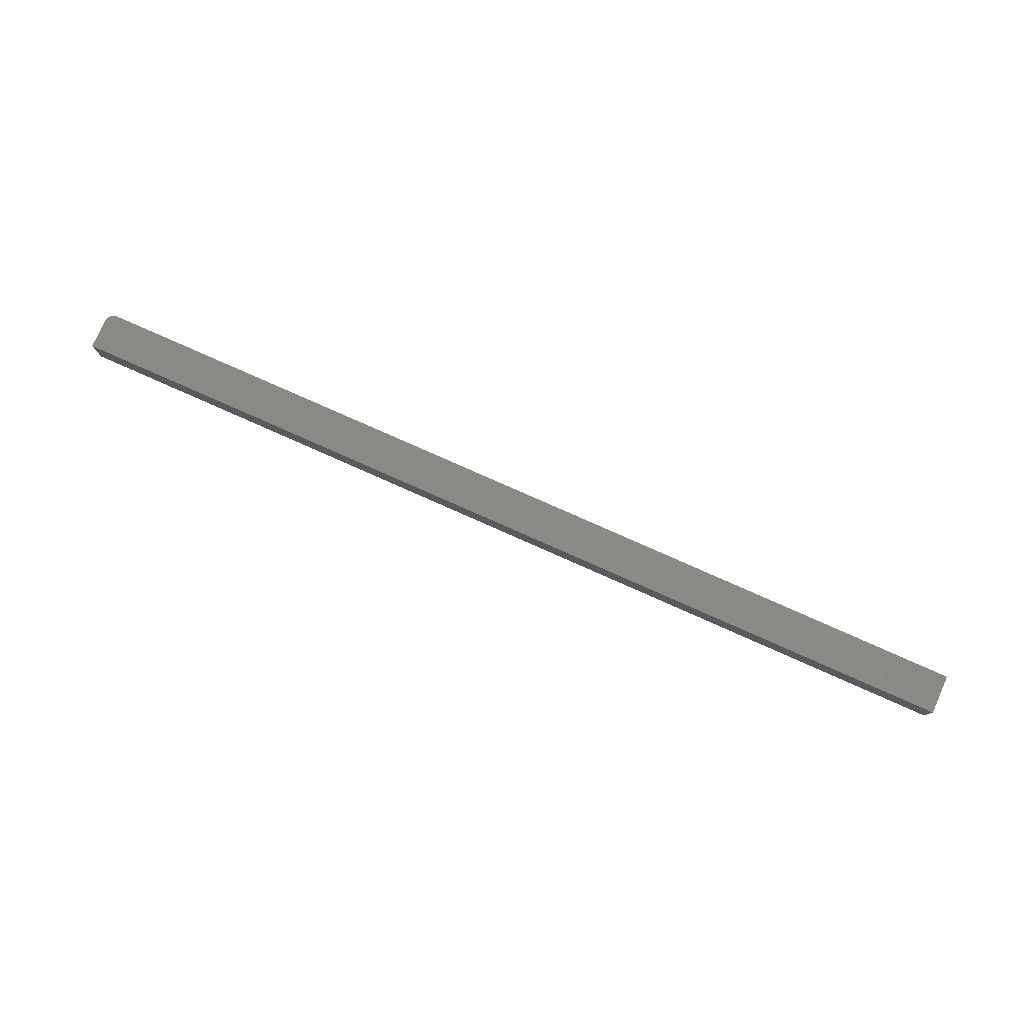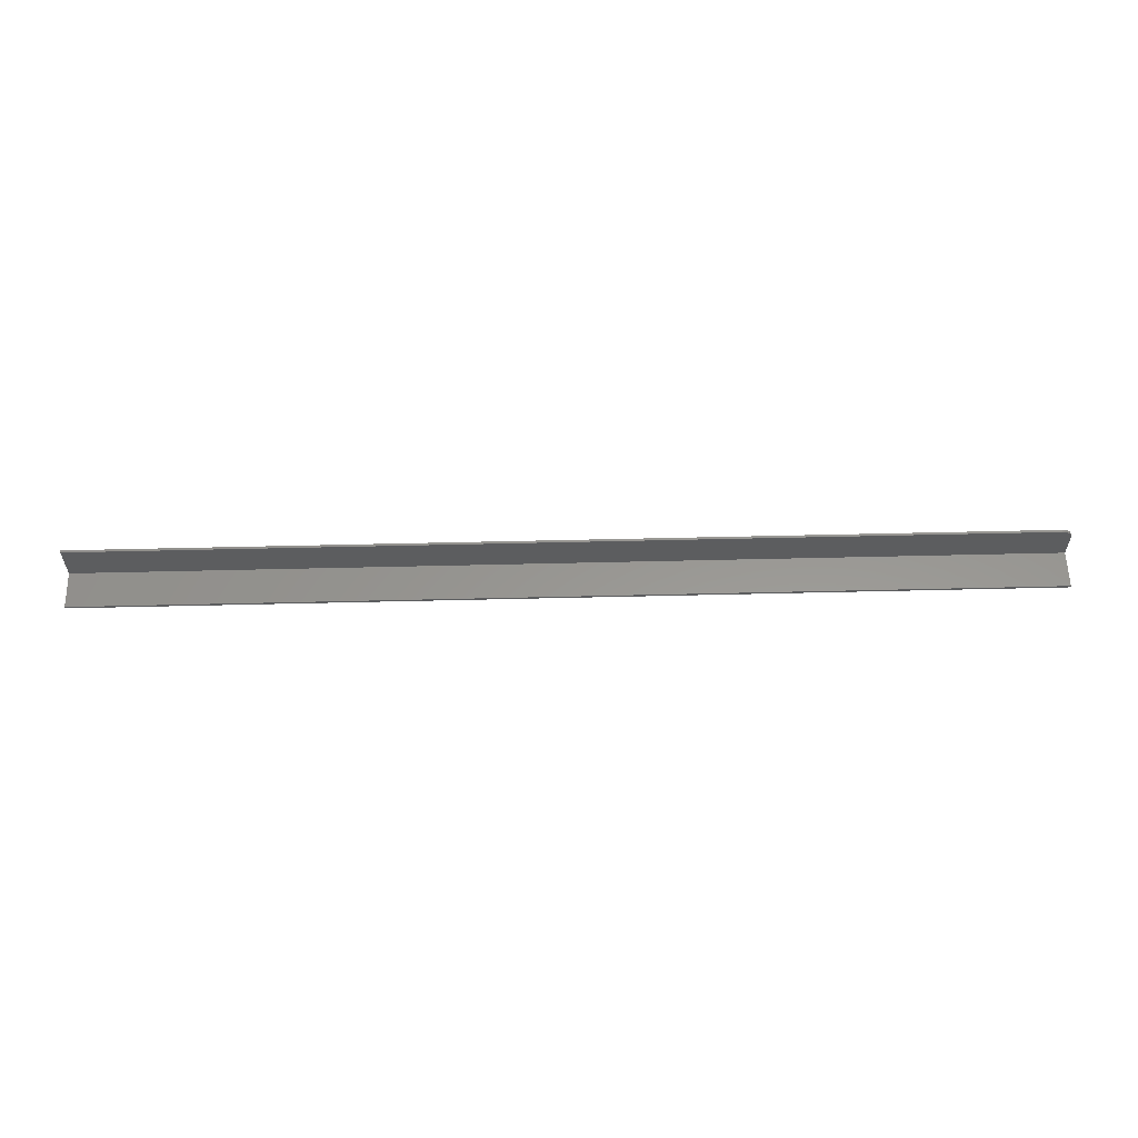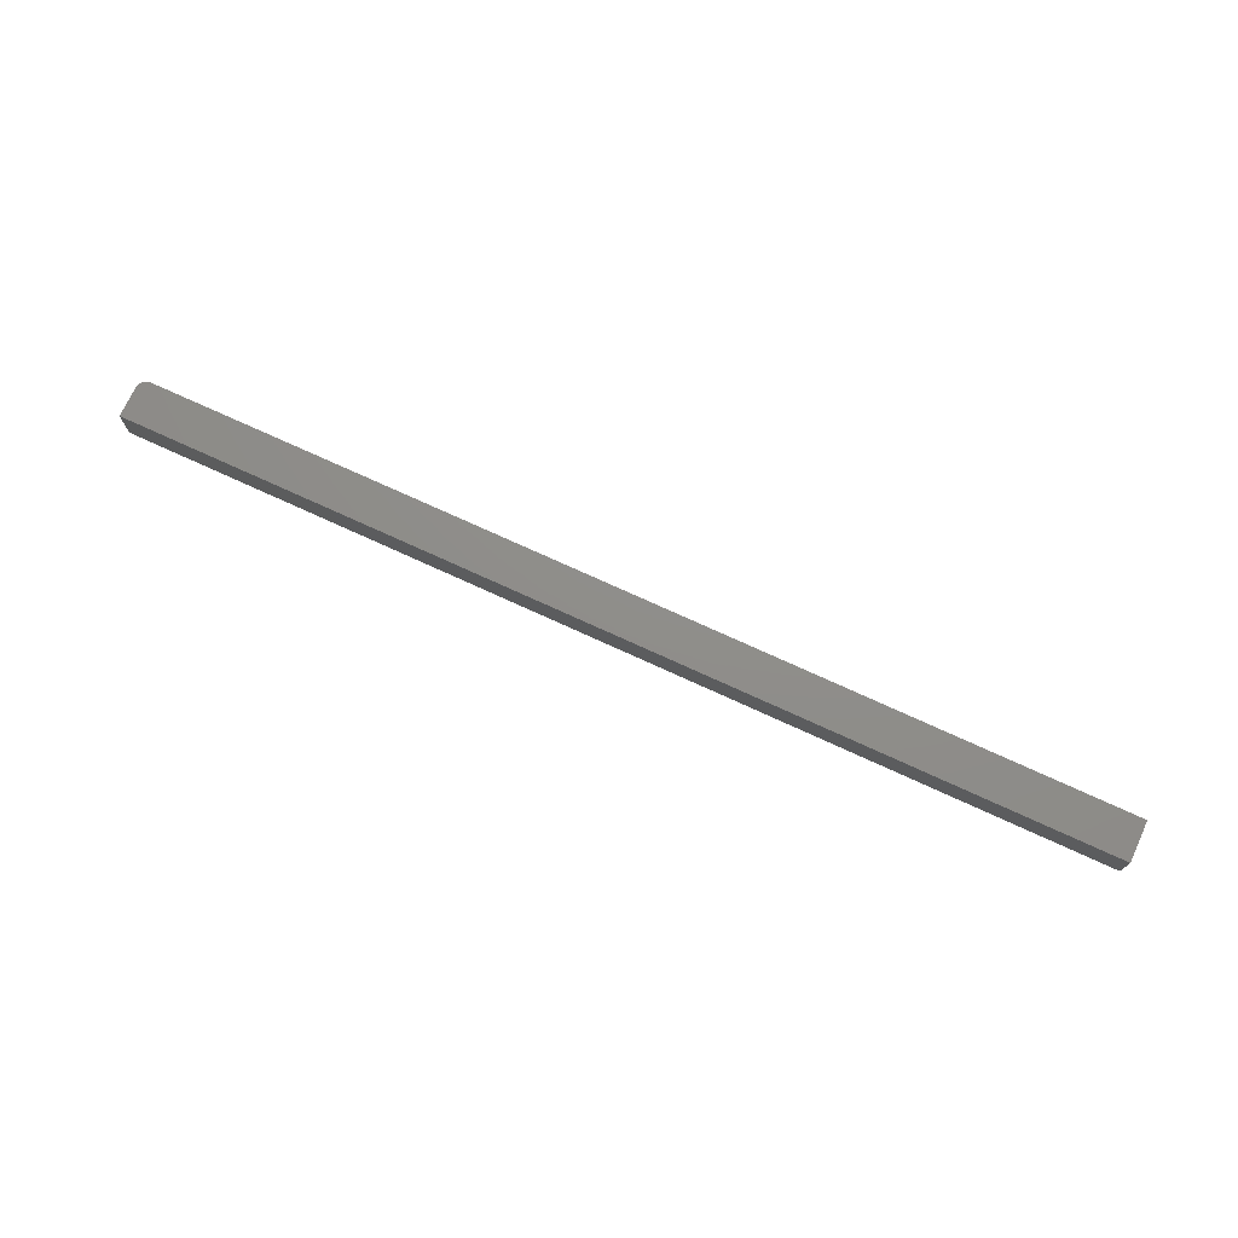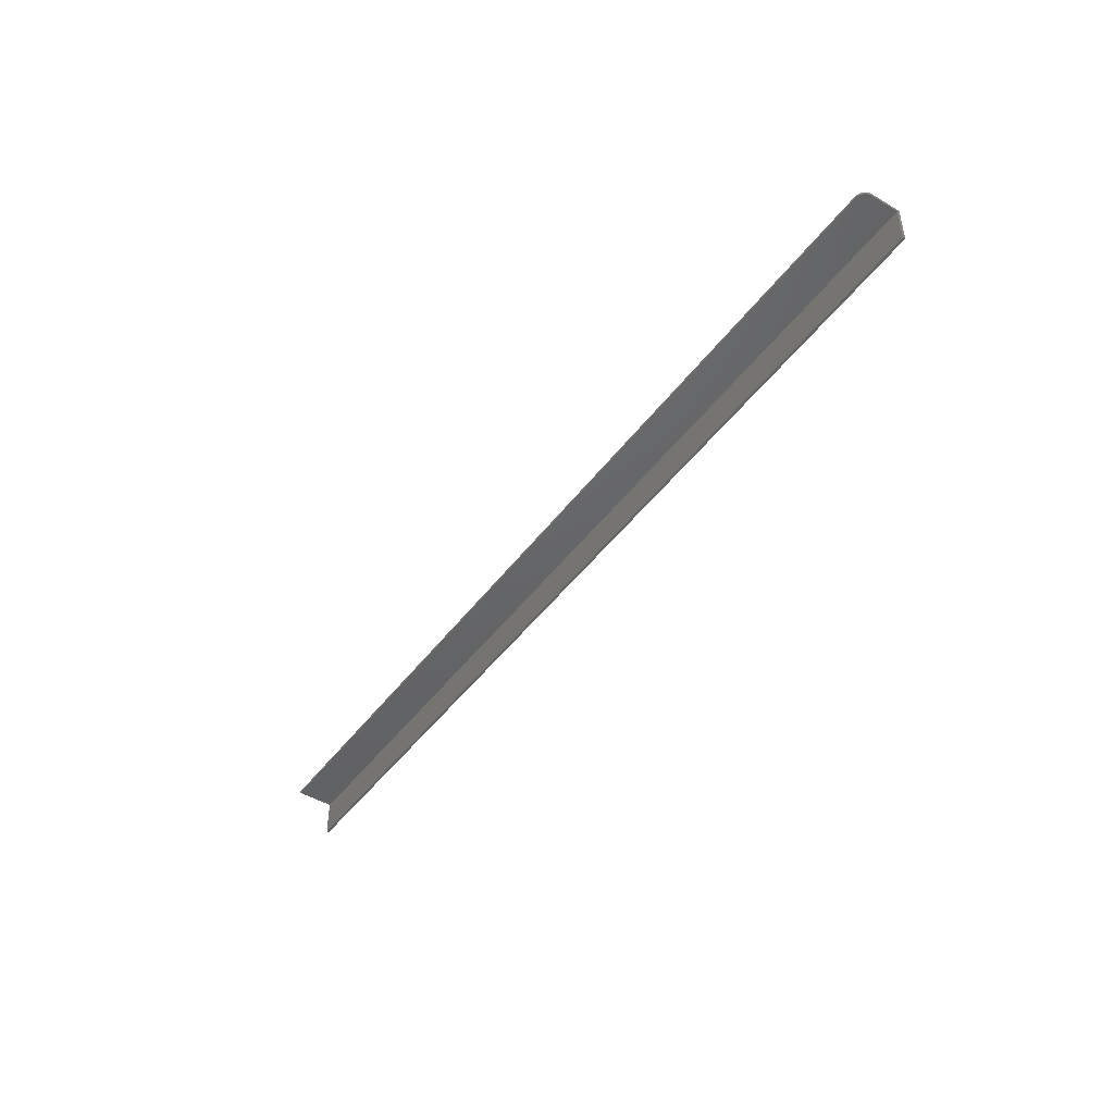
<metadata>
{"format":"stl","ext":"stl","renderer":"f3d","projection":"perspective","resolution":1024,"background":"white","views":[{"elev":79.2,"azim":-156.1,"up":"+Y"},{"elev":58.4,"azim":-1.4,"up":"+Z"},{"elev":73.5,"azim":-155.3,"up":"+Y"},{"elev":-45.8,"azim":55.7,"up":"+Y"}]}
</metadata>
<code>
# stl→obj: 28 verts, 52 faces
v 0.75 -0.001974 0.001974
v 0.75 -0.03125 0.001974
v 0.75 -0.03125 0
v 0.75 0 -1.914e-18
v 0.75 1.435e-18 0.02344
v 0.75 -0.001974 0.02344
v 0.7465 -0.001974 0.02993
v 0.7487 -0.001974 0.02778
v 0.7477 -0.001974 0.02896
v 0.7422 -0.001974 0.03125
v 0 -0.001974 0.03125
v 0 -0.001974 0.001974
v 0.7452 -0.001974 0.03066
v 0.7437 -0.001974 0.0311
v 0.7498 -0.001974 0.02496
v 0.7494 -0.001974 0.02643
v 0 1.914e-18 0.03125
v 0.7422 1.914e-18 0.03125
v 0 0 -1.914e-18
v 0.7437 1.904e-18 0.0311
v 0.7452 1.877e-18 0.03066
v 0.7465 1.833e-18 0.02993
v 0.7477 1.773e-18 0.02896
v 0.7487 1.701e-18 0.02778
v 0.7494 1.618e-18 0.02643
v 0.7498 1.528e-18 0.02496
v 0 -0.03125 0
v 0 -0.03125 0.001974
f 1 2 3
f 1 3 4
f 1 4 5
f 1 5 6
f 7 8 9
f 10 11 12
f 1 8 7
f 1 7 13
f 1 13 14
f 1 14 10
f 1 10 12
f 8 1 6
f 8 6 15
f 8 15 16
f 17 11 18
f 18 11 10
f 18 19 17
f 20 21 22
f 20 22 23
f 20 23 24
f 20 24 25
f 20 25 26
f 20 26 5
f 4 19 18
f 4 18 20
f 4 20 5
f 18 10 20
f 20 10 14
f 20 14 21
f 21 14 13
f 21 13 22
f 22 13 7
f 22 7 23
f 23 7 9
f 23 9 24
f 24 9 8
f 24 8 25
f 25 8 16
f 25 16 26
f 26 16 15
f 26 15 5
f 5 15 6
f 27 12 19
f 12 17 19
f 11 17 12
f 28 12 27
f 28 27 2
f 2 27 3
f 12 28 1
f 1 28 2
f 27 19 3
f 3 19 4

</code>
